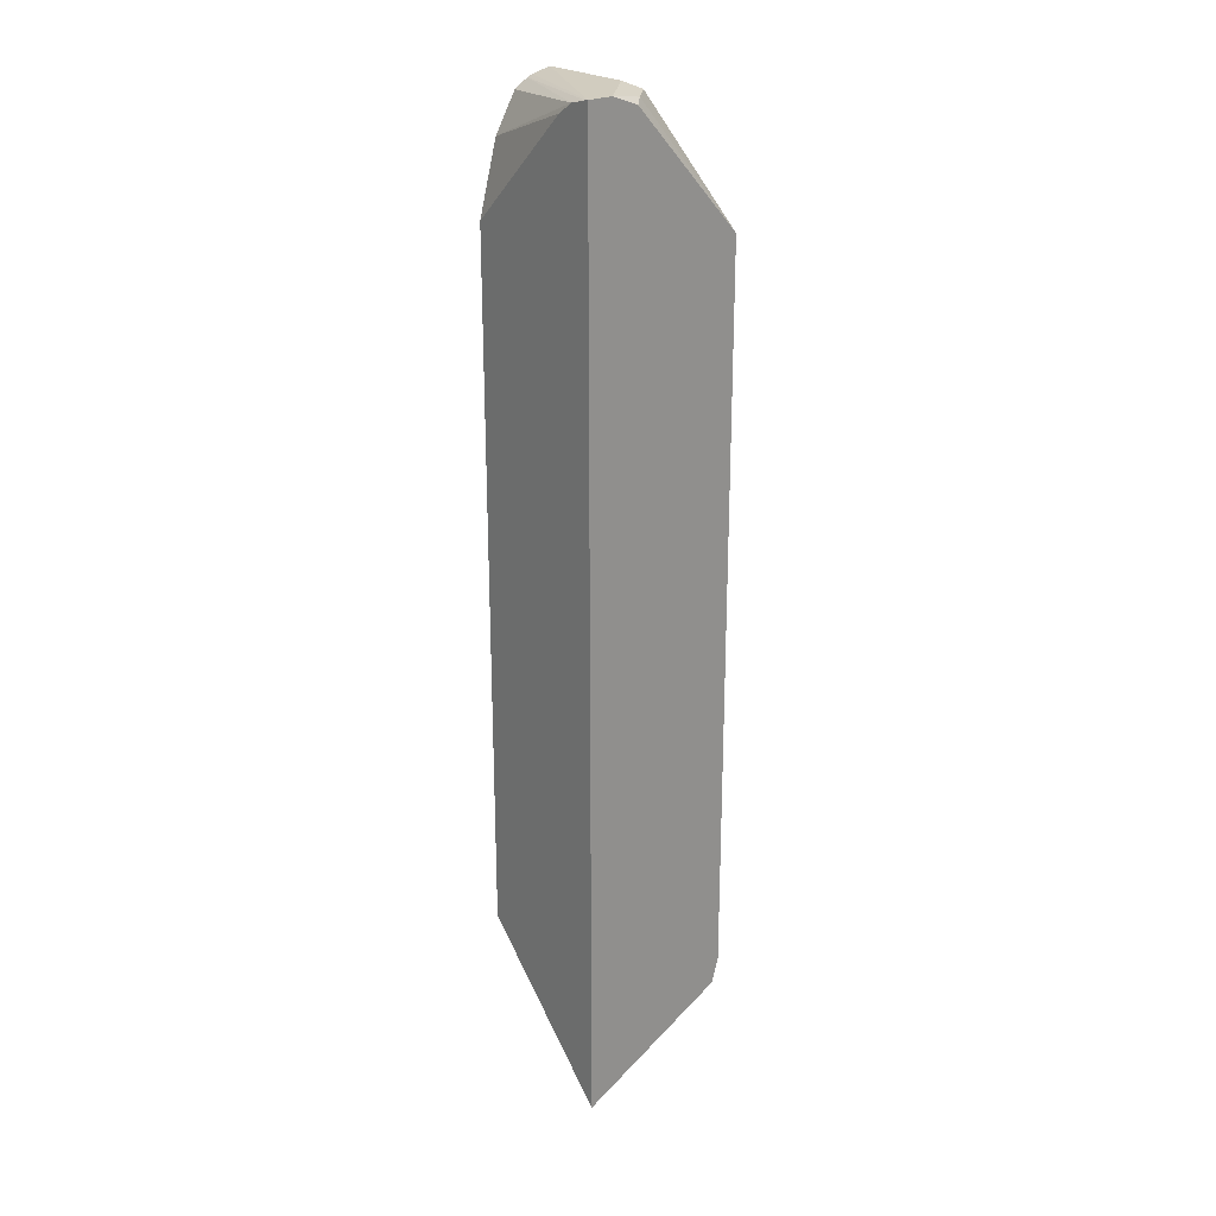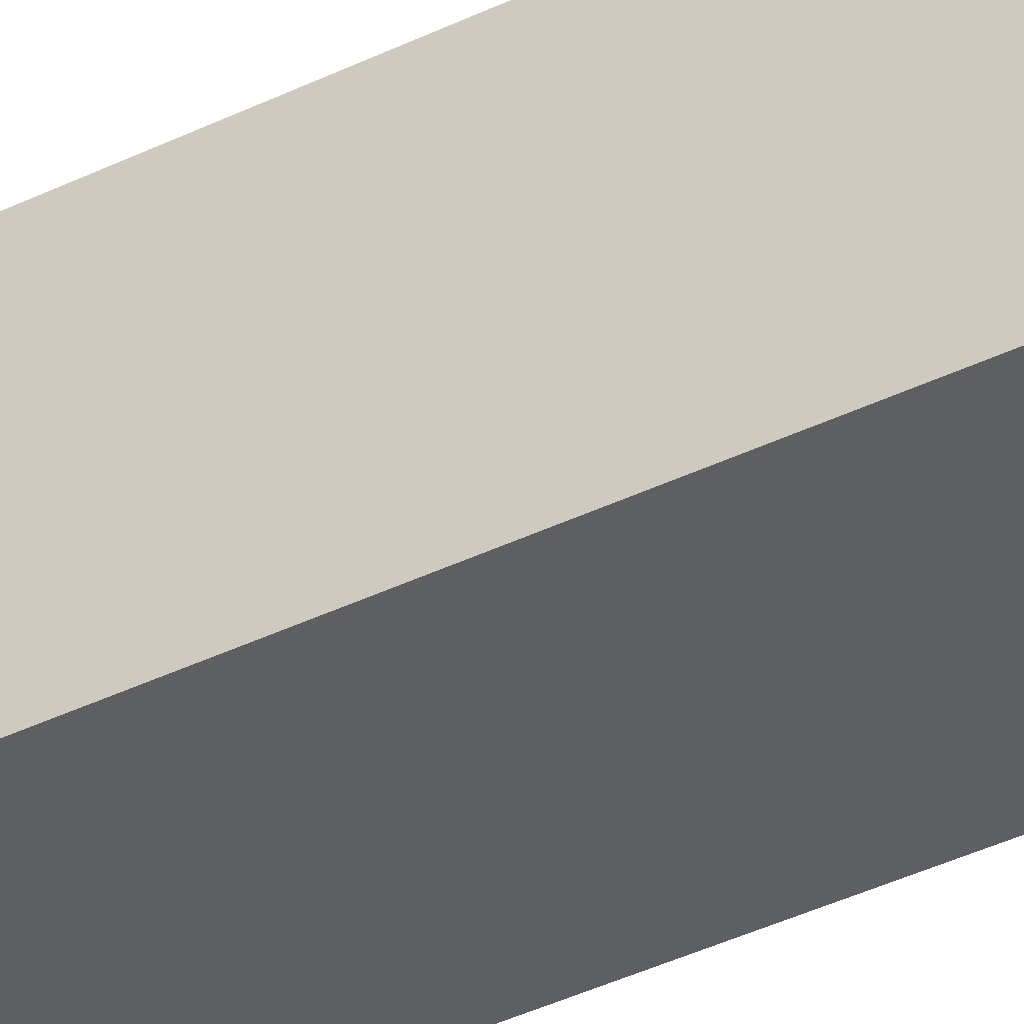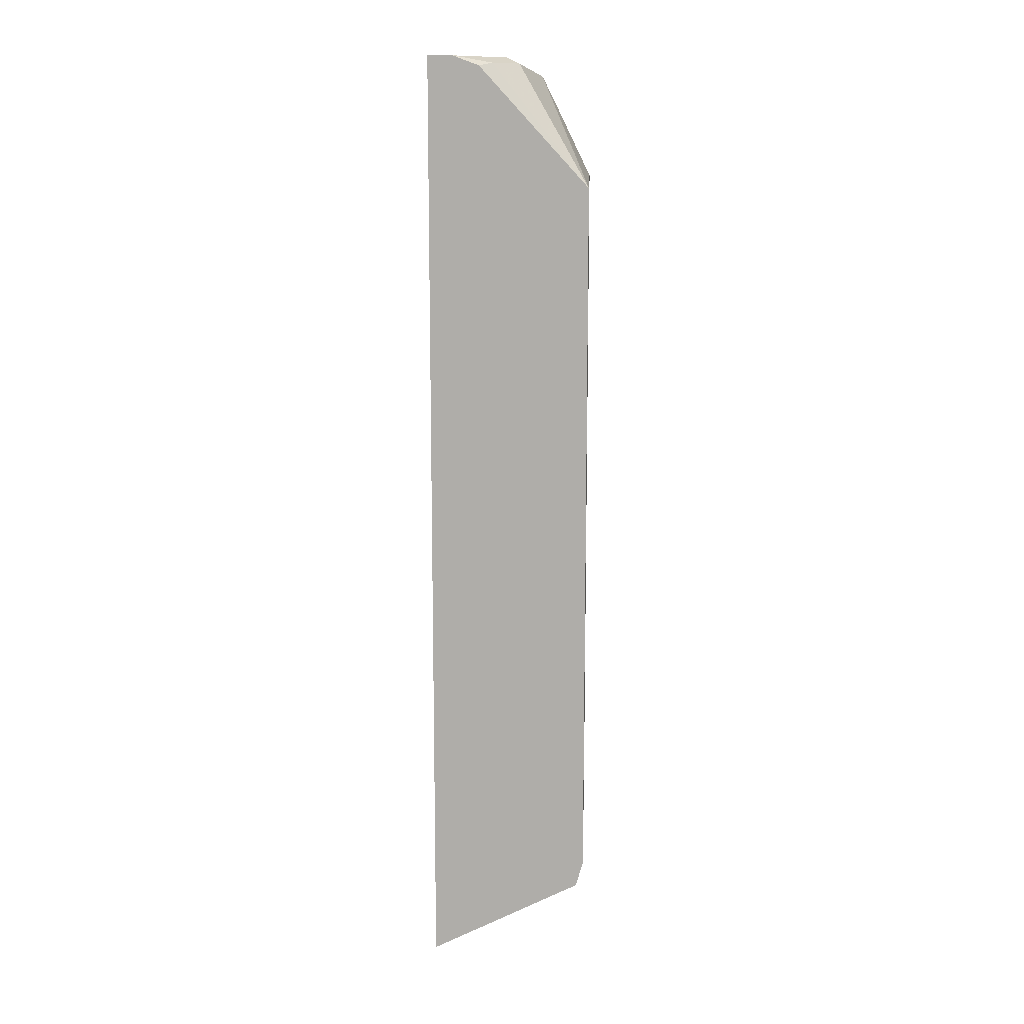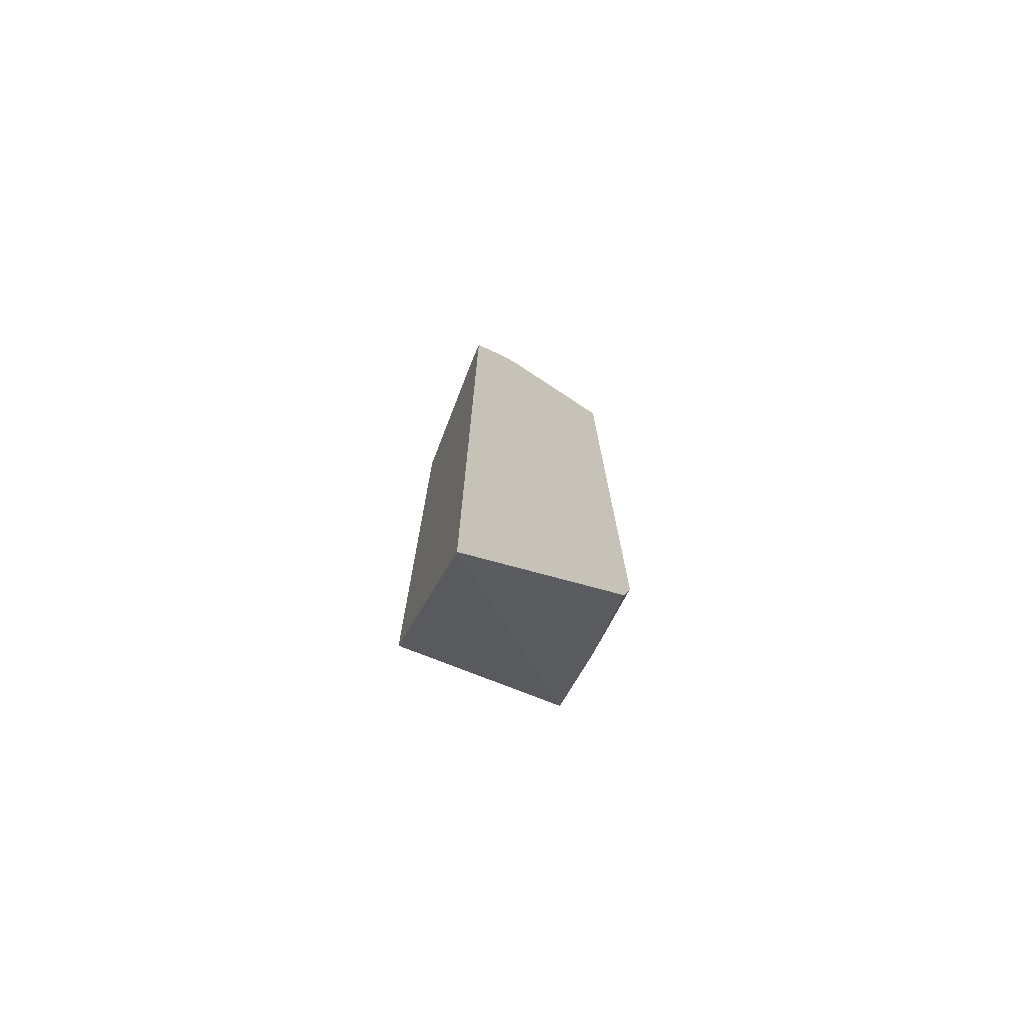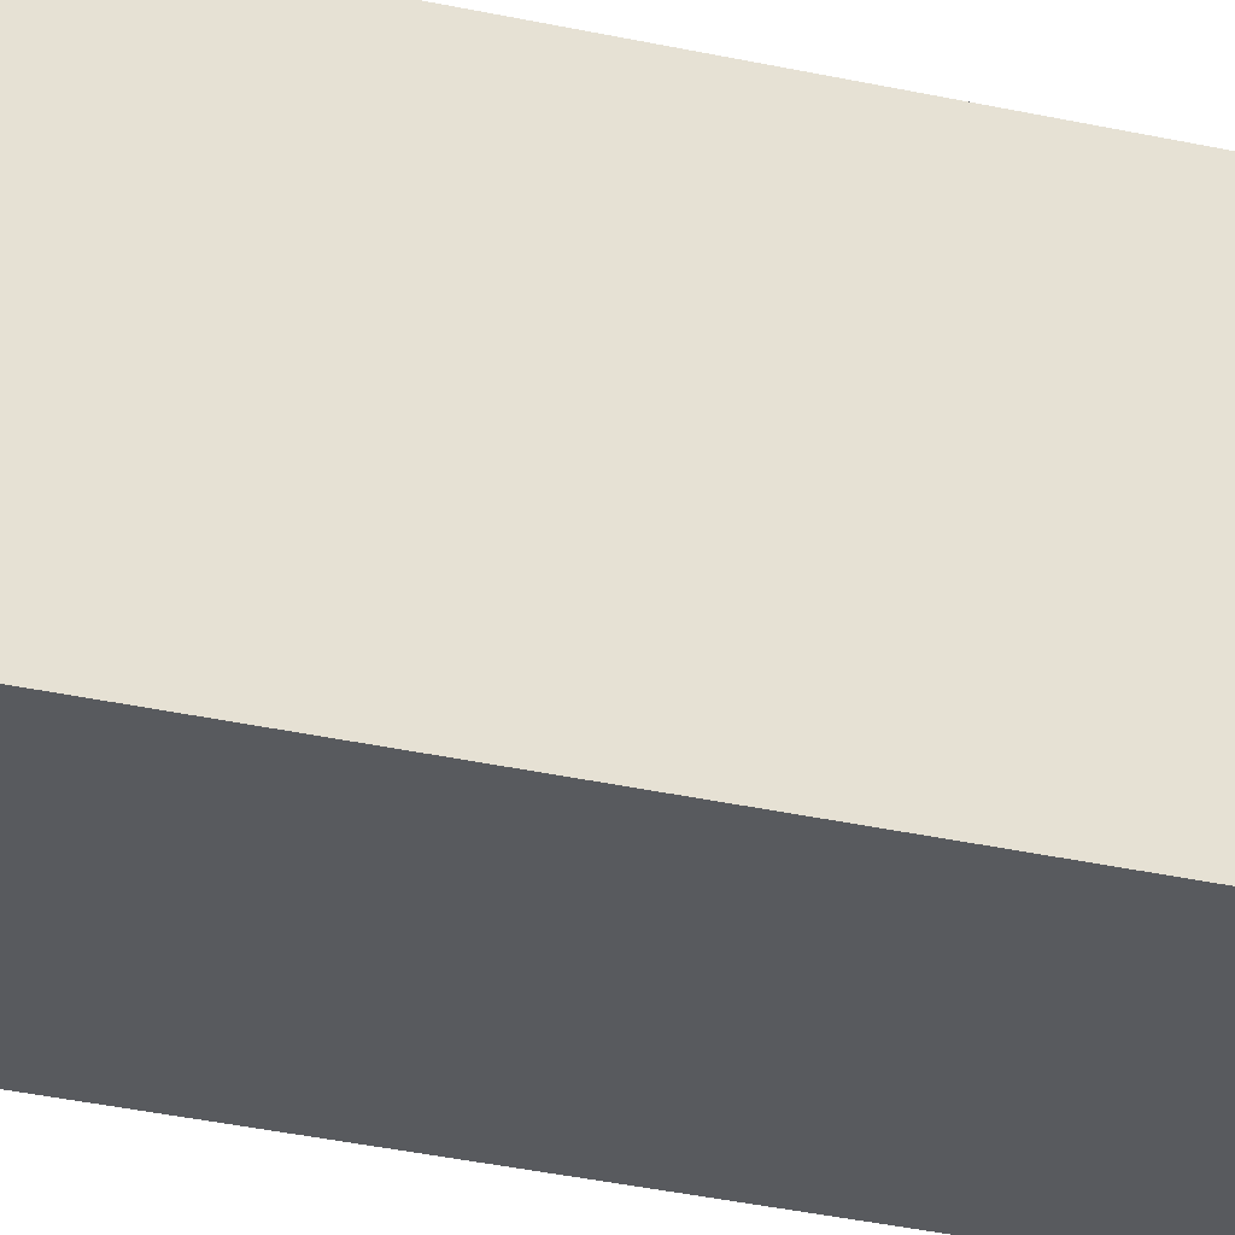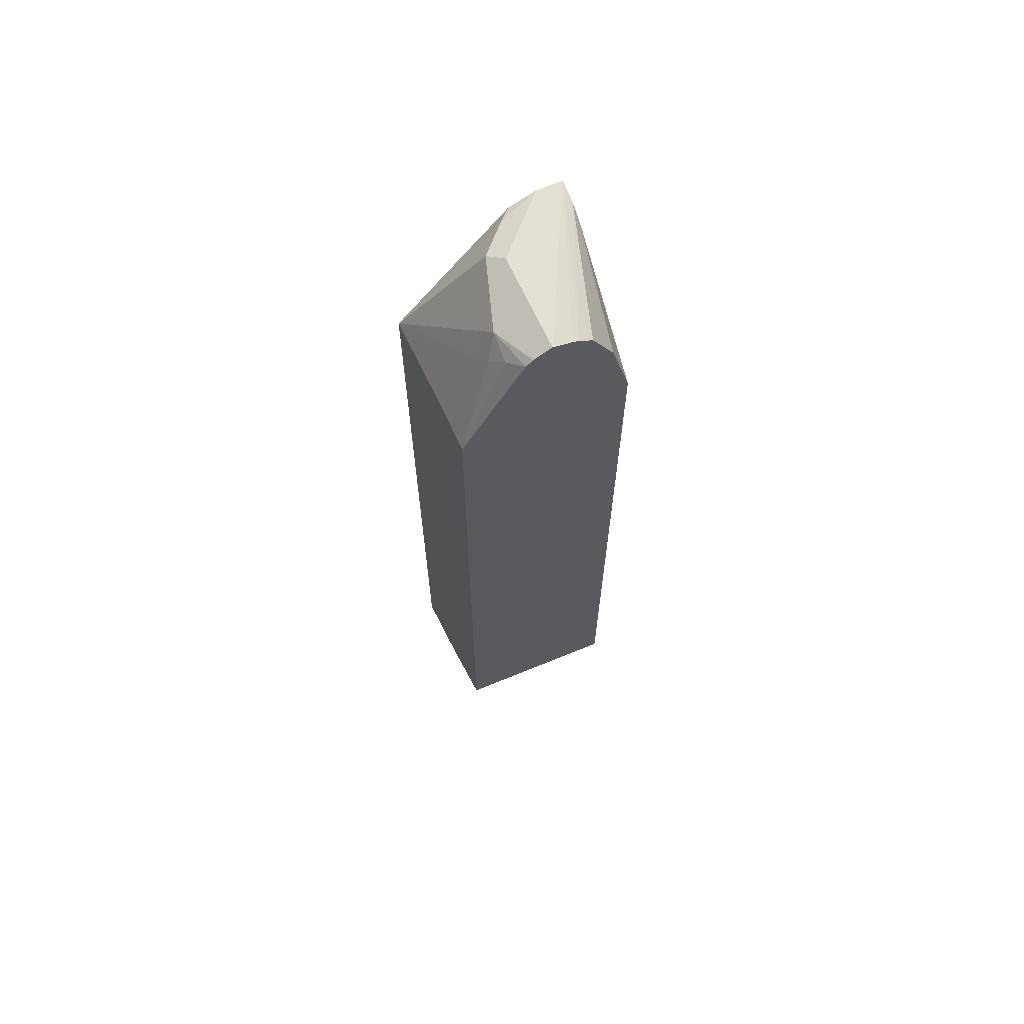
<metadata>
{"format":"obj","ext":"obj","renderer":"f3d","projection":"perspective","resolution":1024,"background":"white","views":[{"elev":23.8,"azim":-129.7,"up":"+Z"},{"elev":-40.5,"azim":120.7,"up":"+Y"},{"elev":12.2,"azim":-87.3,"up":"+Z"},{"elev":-74.5,"azim":-113.8,"up":"+Z"},{"elev":-30.9,"azim":71.8,"up":"+Y"},{"elev":66.0,"azim":65.7,"up":"+Z"}]}
</metadata>
<code>
v -0.4234 -0.007935 -0.3019
v -0.4234 0.0008002 -0.332
v -0.3329 -0.007935 -0.2723
v -0.4234 -0.007935 0.5447
v -0.4234 0.1807 -0.4217
v -0.2533 -0.007935 -0.2326
v -0.2724 -0.007935 -0.2421
v -0.3408 -0.007935 0.5531
v -0.3027 0.03028 0.6355
v -0.3027 0.04036 0.6557
v -0.3027 0.05044 0.6758
v -0.3783 0.07567 0.6884
v -0.4085 0.1059 0.6884
v -0.4234 0.1208 0.6847
v -0.2533 0.1807 -0.2514
v -0.4234 0.1807 0.696
v -0.2533 -0.007935 0.5559
v -0.3027 -0.007935 0.5559
v -0.2875 0.03785 0.6507
v -0.2724 0.04919 0.6658
v -0.2533 0.06269 0.6785
v -0.2533 0.07063 0.6859
v -0.2533 0.09078 0.6961
v -0.3632 0.09078 0.6961
v -0.3934 0.121 0.6961
v -0.4234 0.1513 0.6961
v -0.2533 0.1807 0.5545
v -0.3934 0.1513 0.6961
v -0.2533 0.1126 0.6906
v -0.4194 0.1807 0.6952
v -0.3811 0.1807 0.678
v -0.2533 0.1591 0.6355
v -0.2533 0.119 0.688
v -0.3993 0.1807 0.6902
v -0.2533 0.1347 0.678
f 13 24 25
f 12 24 13
f 11 24 12
f 11 23 24
f 11 22 23
f 11 21 22
f 11 20 21
f 9 17 19
f 10 19 11
f 9 18 17
f 9 19 10
f 8 18 9
f 6 21 17
f 11 19 20
f 13 25 26
f 32 34 35
f 16 26 28
f 16 28 23
f 16 23 29
f 16 29 30
f 17 21 20
f 17 20 19
f 23 28 26
f 23 26 25
f 23 25 24
f 27 31 32
f 29 33 30
f 33 35 34
f 31 34 32
f 6 22 21
f 13 26 14
f 6 23 22
f 30 33 34
f 6 33 29
f 6 29 23
f 1 2 3
f 1 3 7
f 1 7 6
f 1 6 17
f 1 17 18
f 1 18 8
f 1 4 14
f 1 14 26
f 1 26 16
f 1 16 5
f 1 5 2
f 2 5 6
f 2 6 7
f 2 7 3
f 1 8 4
f 4 9 10
f 4 8 9
f 6 35 33
f 6 32 35
f 6 27 32
f 6 15 27
f 5 31 27
f 5 34 31
f 5 27 15
f 5 30 34
f 5 16 30
f 5 15 6
f 4 13 14
f 4 12 13
f 4 11 12
f 4 10 11

</code>
